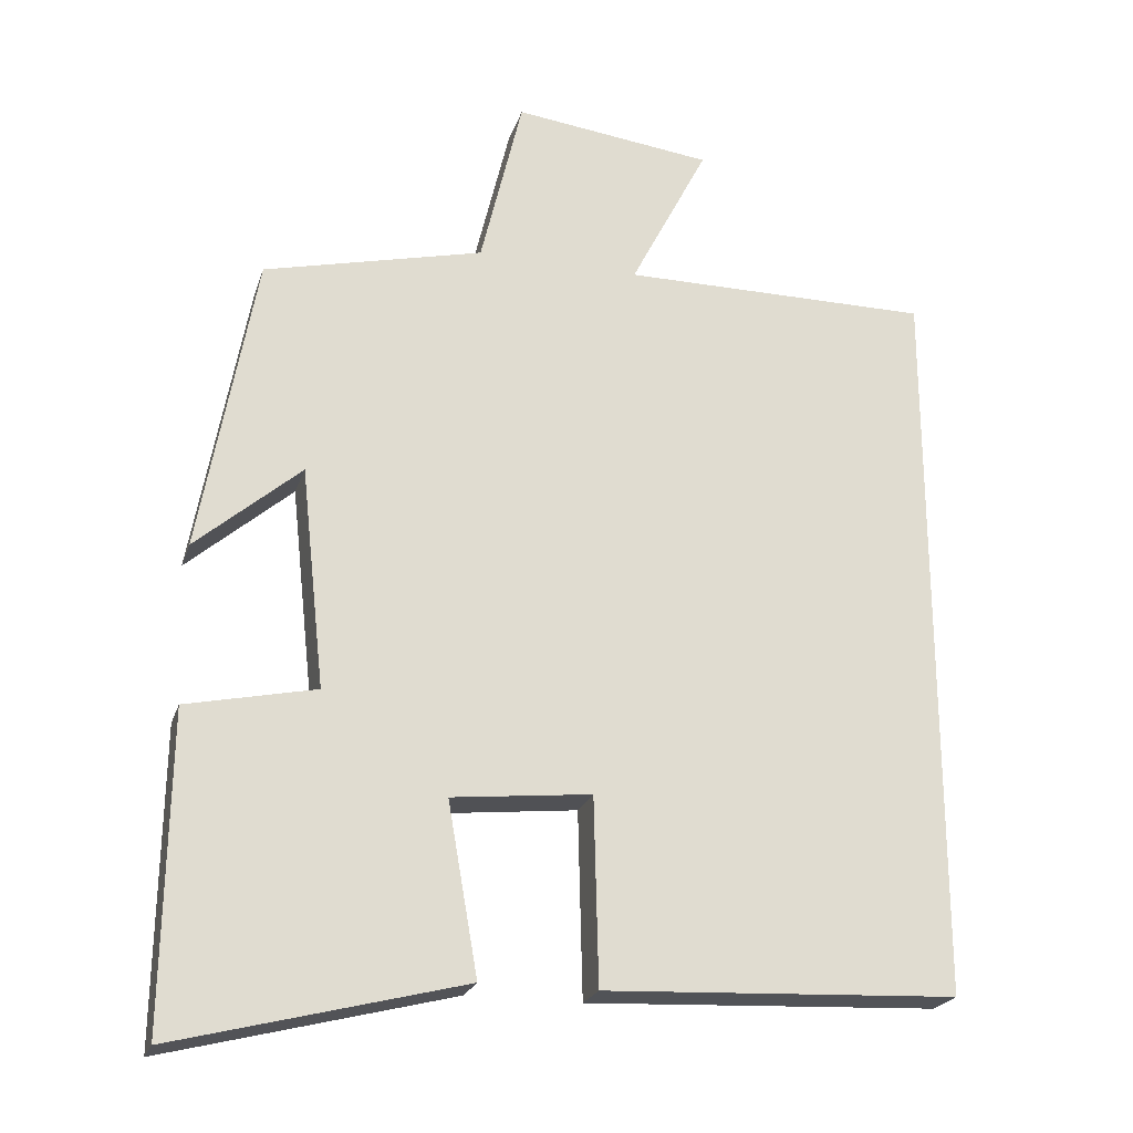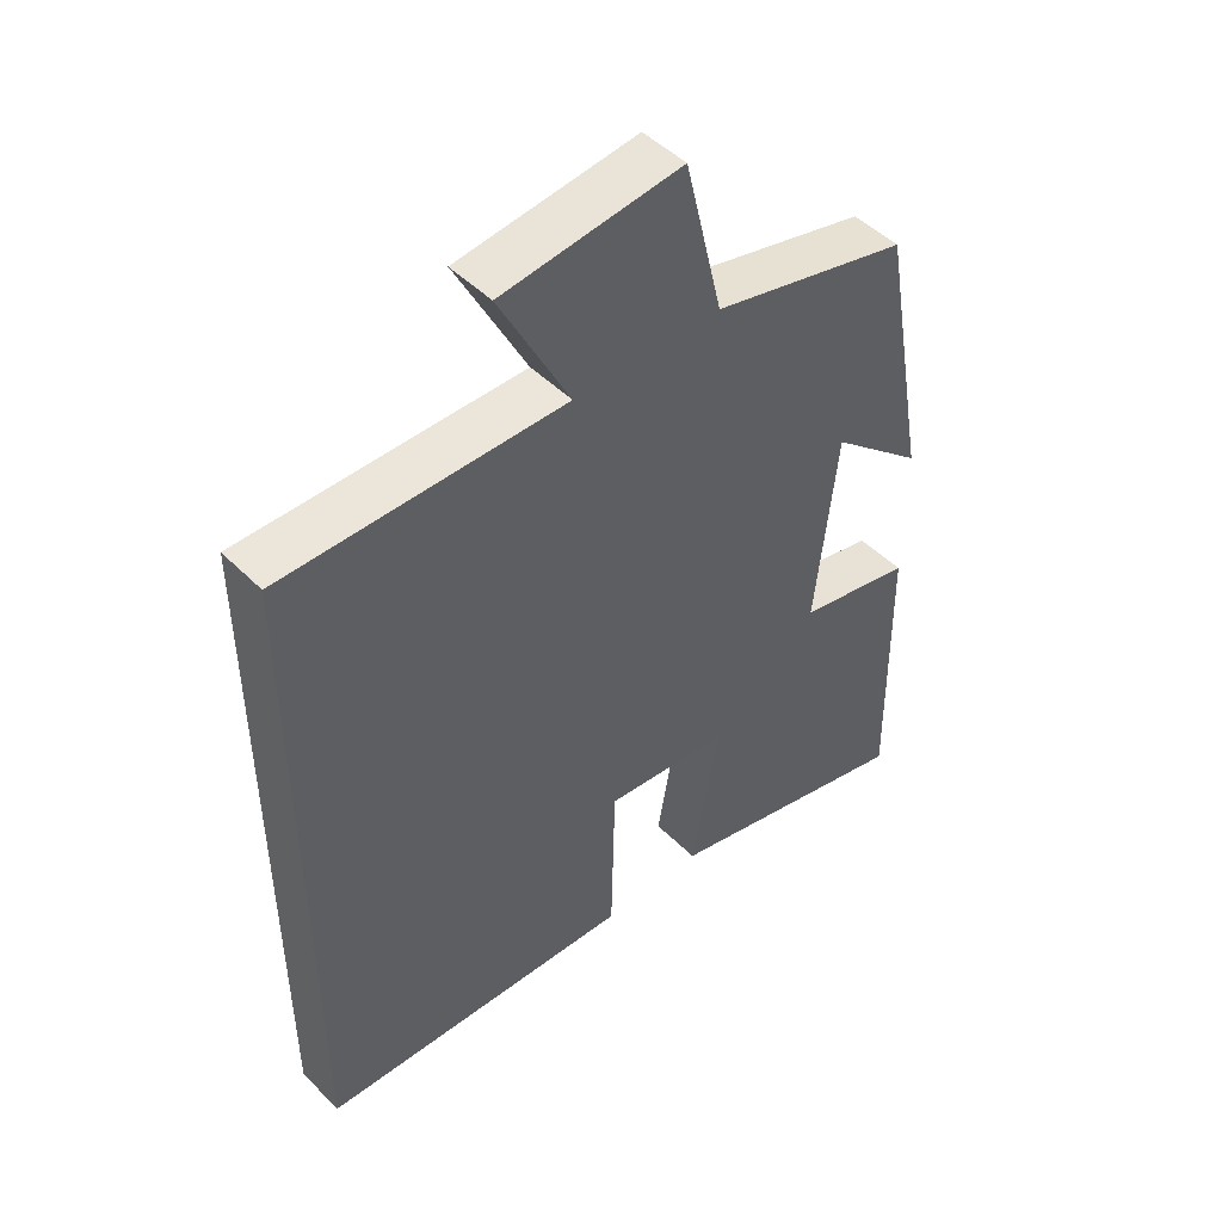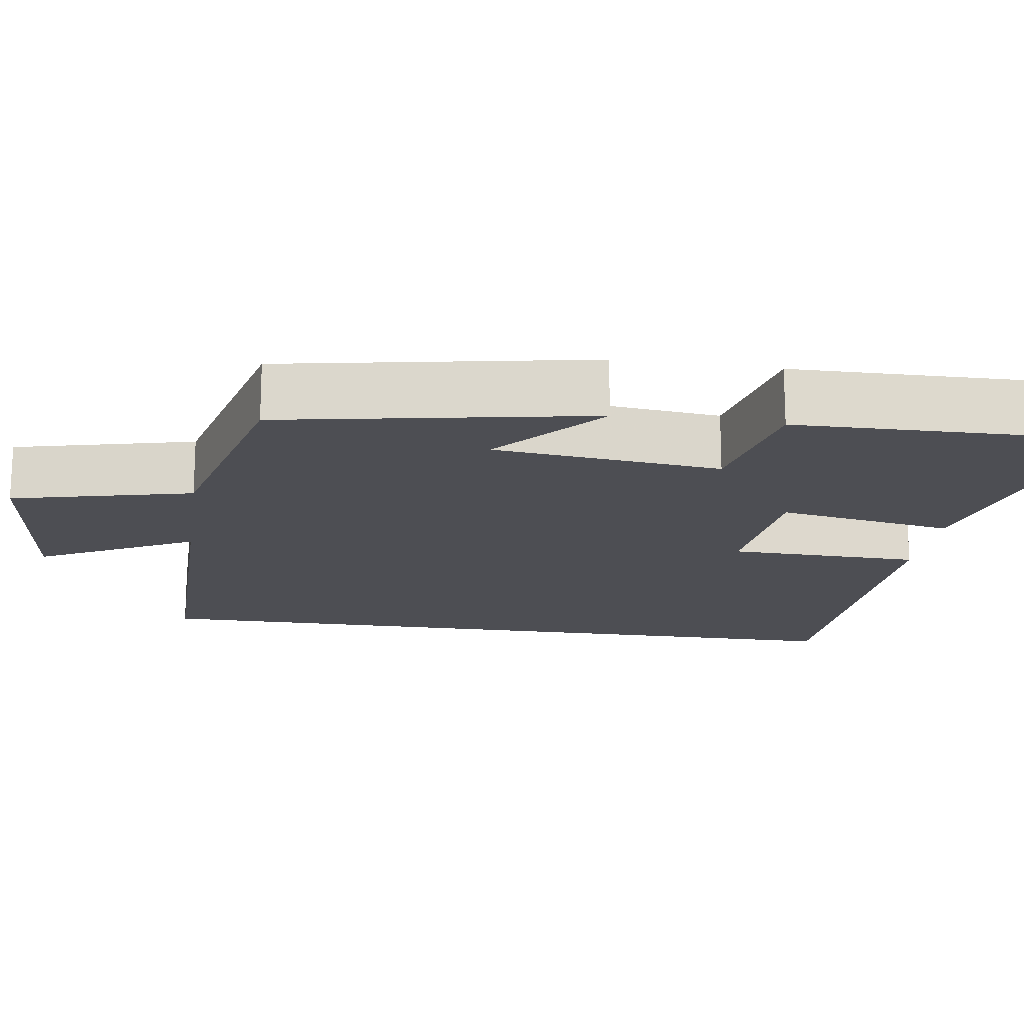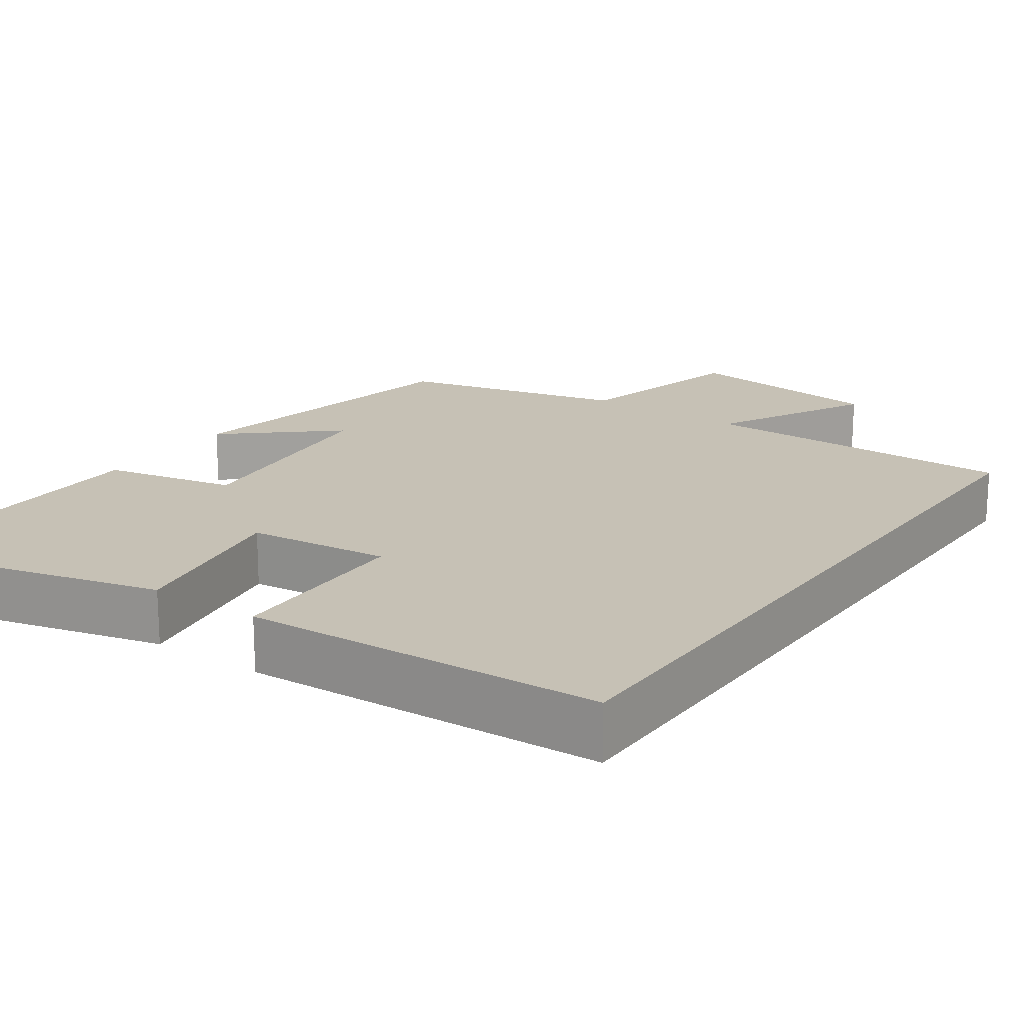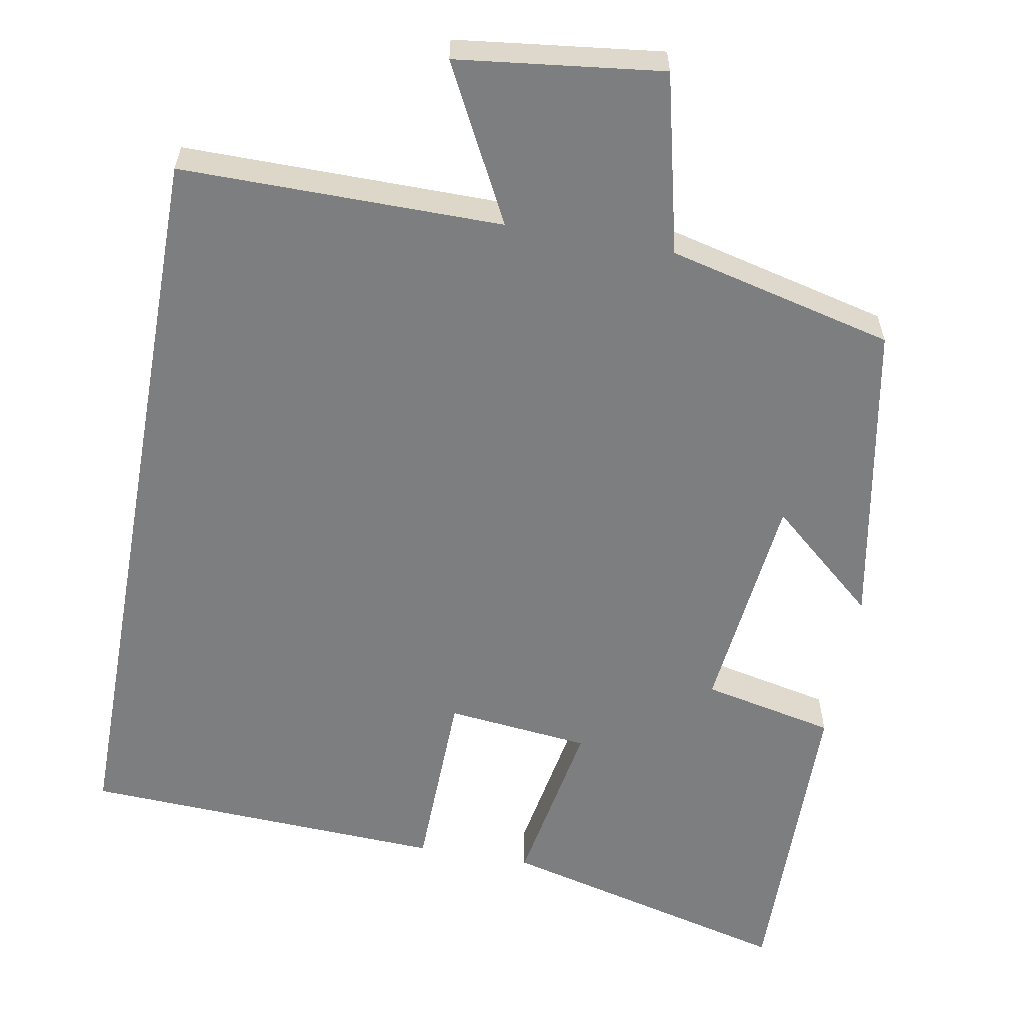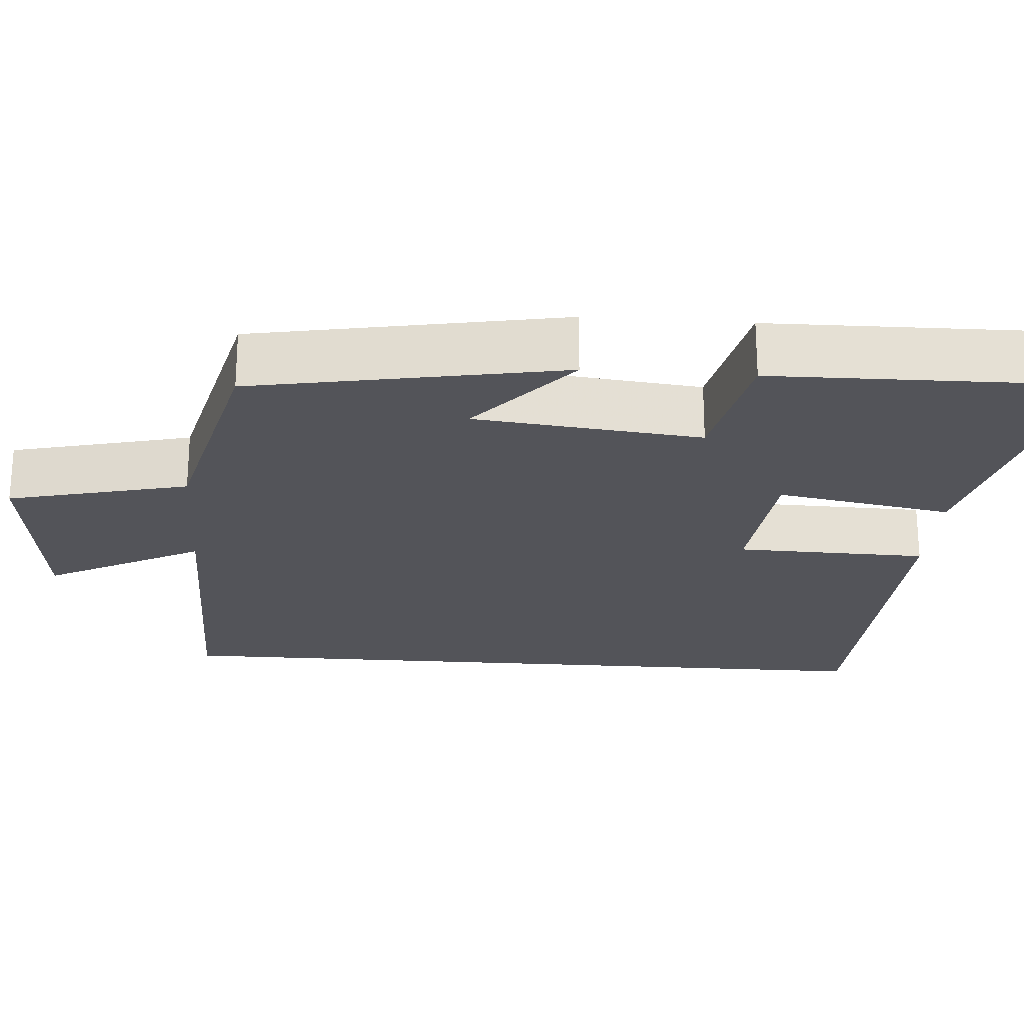
<metadata>
{"format":"obj","ext":"obj","renderer":"f3d","projection":"perspective","resolution":1024,"background":"white","views":[{"elev":-22.8,"azim":164.0,"up":"+Z"},{"elev":47.9,"azim":-42.1,"up":"+Z"},{"elev":-17.4,"azim":81.7,"up":"+Y"},{"elev":18.7,"azim":-144.9,"up":"+Y"},{"elev":-59.3,"azim":-10.2,"up":"+Y"},{"elev":-23.7,"azim":85.8,"up":"+Y"}]}
</metadata>
<code>
v 0.427 0.07 0.428
v 0.5 0.07 0.026
v 0.36 0.07 0.147
v 0.328 0.07 -0.147
v 0.5 0.07 -0.184
v 0.506 0.07 -0.597
v 0.124 0.07 -0.5
v 0.164 0.07 -0.272
v -0.022 0.07 -0.252
v -0.028 0.07 -0.5
v -0.5 0.07 -0.478
v -0.5 0.07 0.502
v -0.084 0.07 0.5
v -0.188 0.07 0.702
v 0.078 0.07 0.734
v 0.134 0.07 0.5
v 0.427 0 0.428
v 0.5 0 0.026
v 0.36 0 0.147
v 0.328 0 -0.147
v 0.5 0 -0.184
v 0.506 0 -0.597
v 0.124 0 -0.5
v 0.164 0 -0.272
v -0.022 0 -0.252
v -0.028 0 -0.5
v -0.5 0 -0.478
v -0.5 0 0.502
v -0.084 0 0.5
v -0.188 0 0.702
v 0.078 0 0.734
v 0.134 0 0.5
f 13 14 15 16
f 13 16 1
f 9 10 11 12
f 8 9 12 13
f 5 6 7 8
f 4 5 8
f 3 4 8 13
f 1 2 3
f 1 3 13
f 32 31 30 29
f 17 32 29
f 28 27 26 25
f 29 28 25 24
f 24 23 22 21
f 24 21 20
f 29 24 20 19
f 19 18 17
f 29 19 17
f 1 17 18 2
f 2 18 19 3
f 3 19 20 4
f 4 20 21 5
f 5 21 22 6
f 6 22 23 7
f 7 23 24 8
f 8 24 25 9
f 9 25 26 10
f 10 26 27 11
f 11 27 28 12
f 12 28 29 13
f 13 29 30 14
f 14 30 31 15
f 15 31 32 16
f 16 32 17 1

</code>
